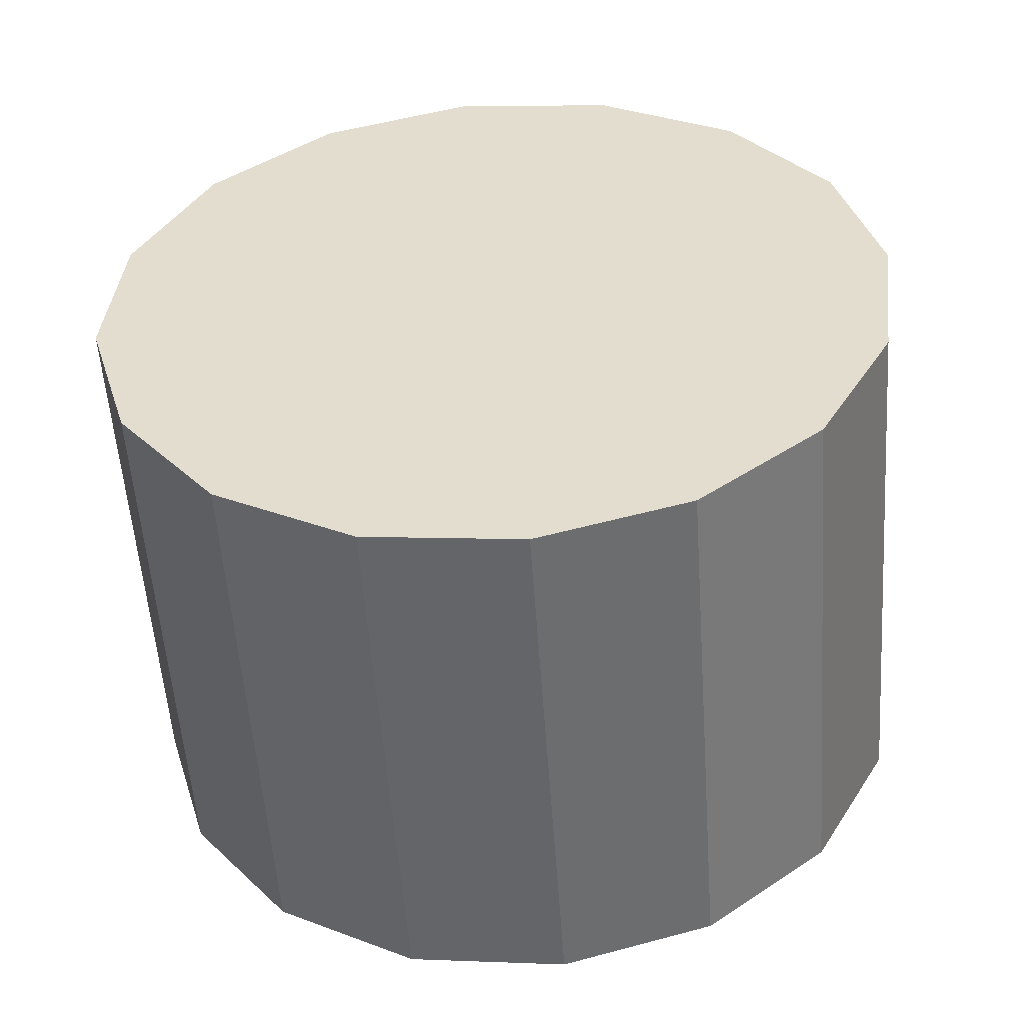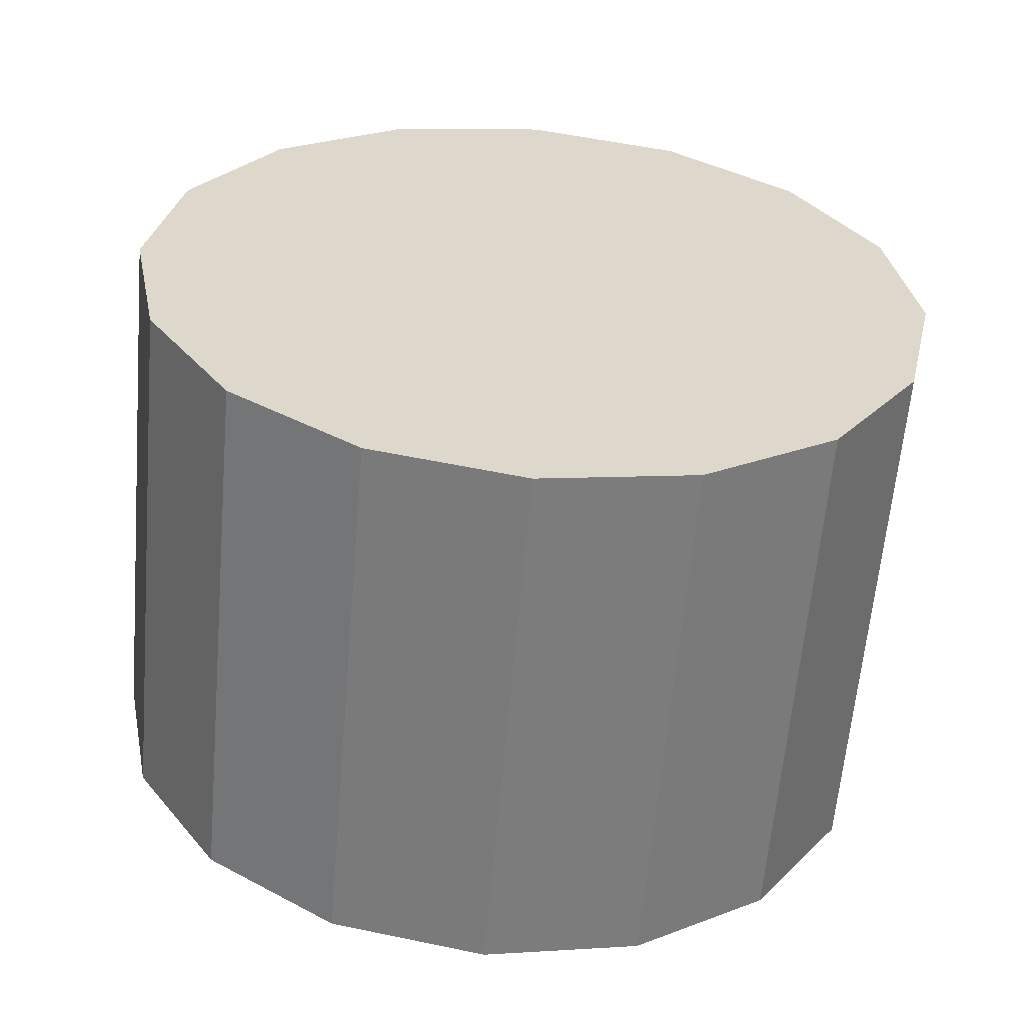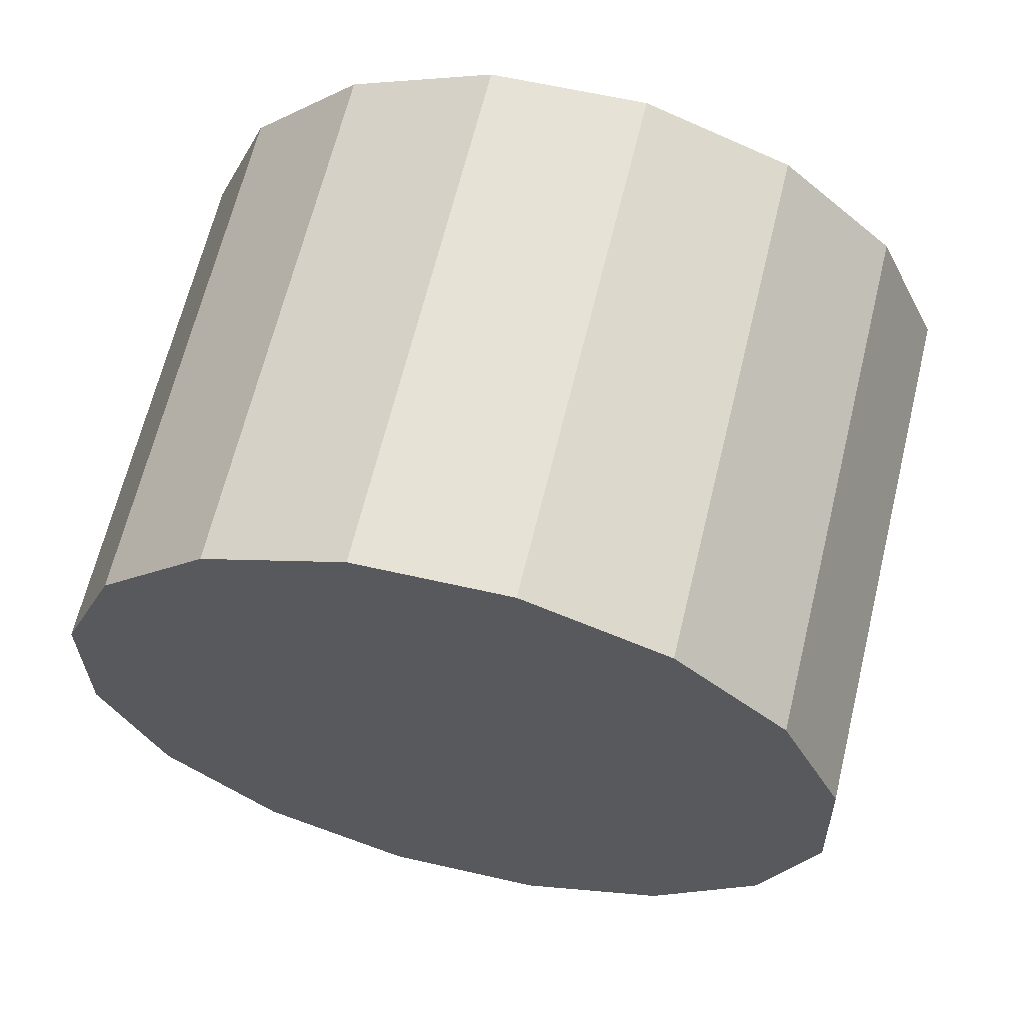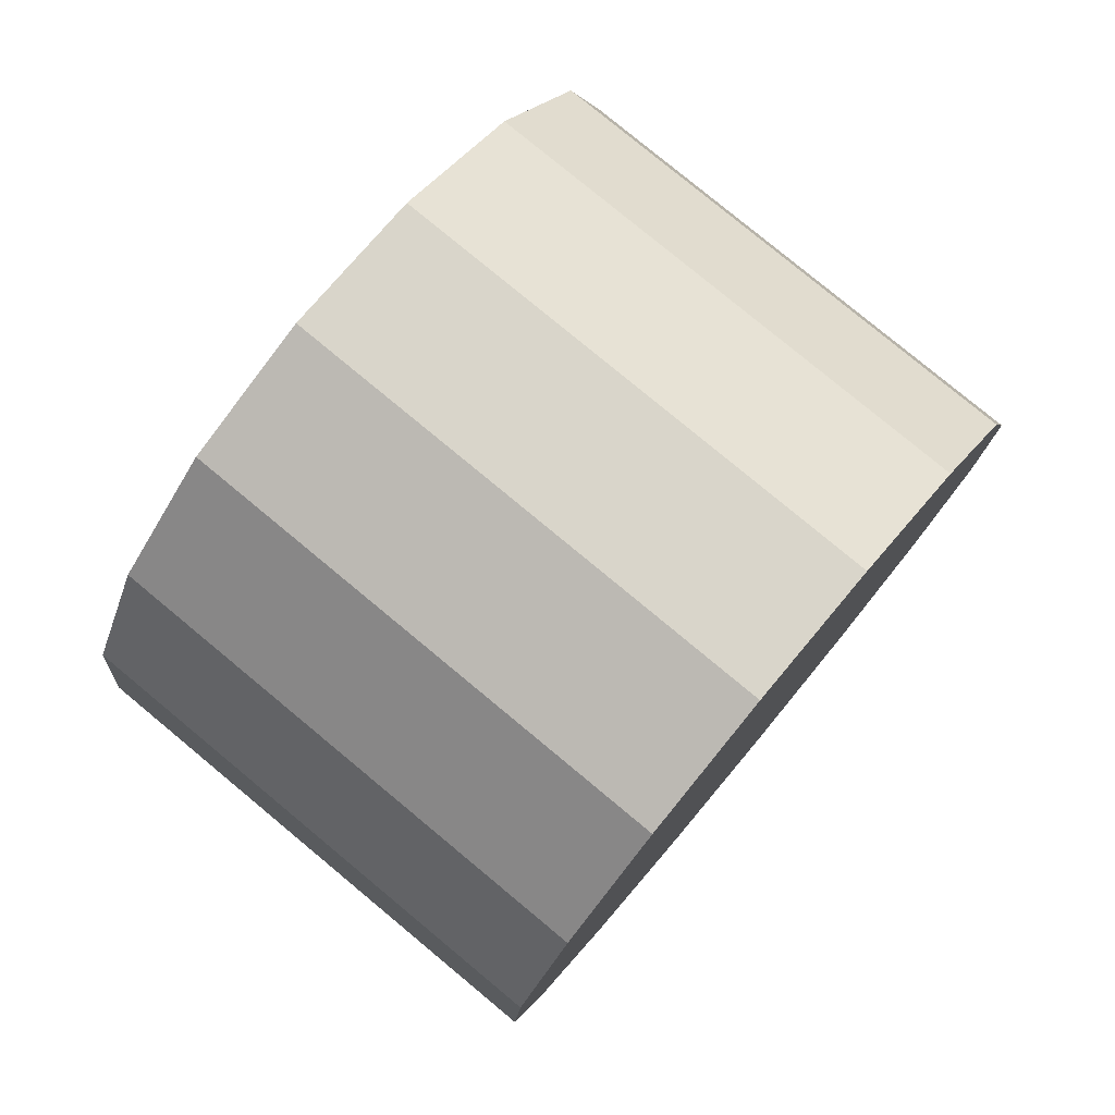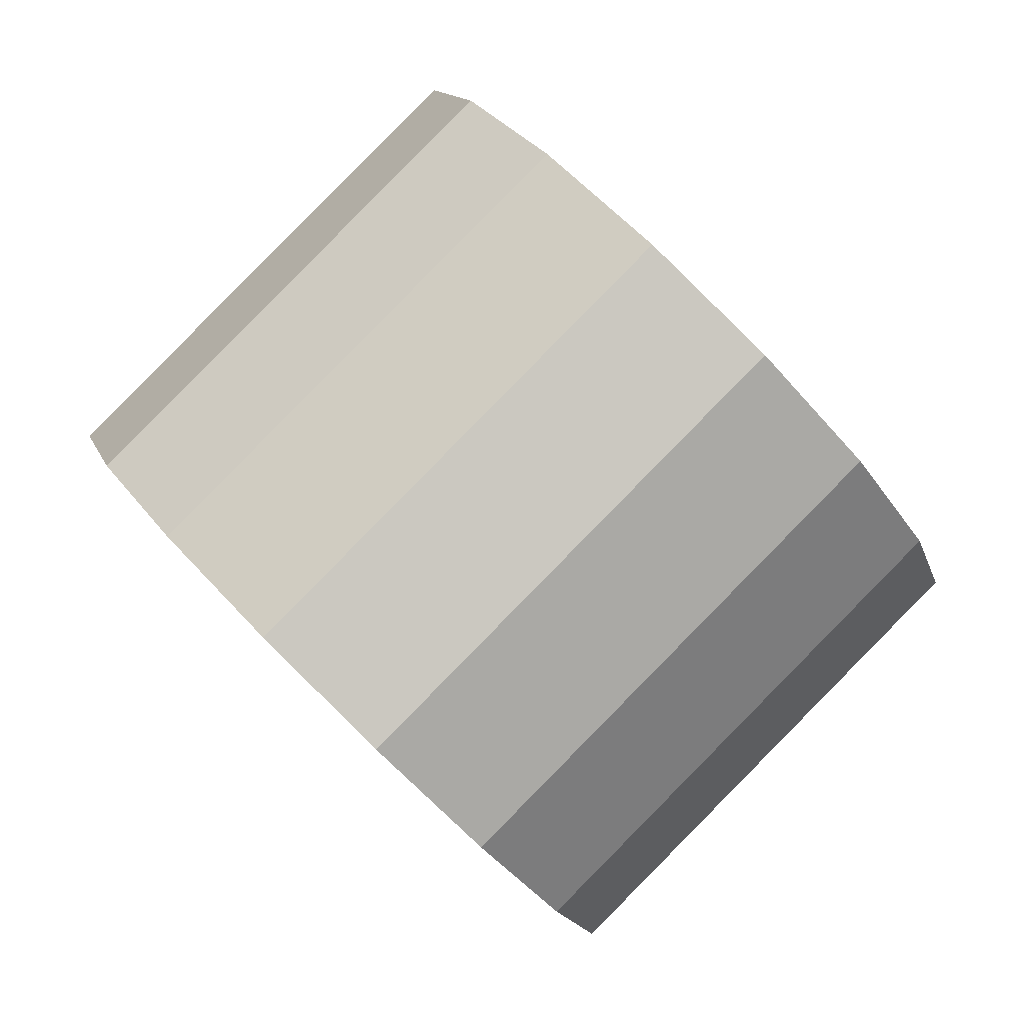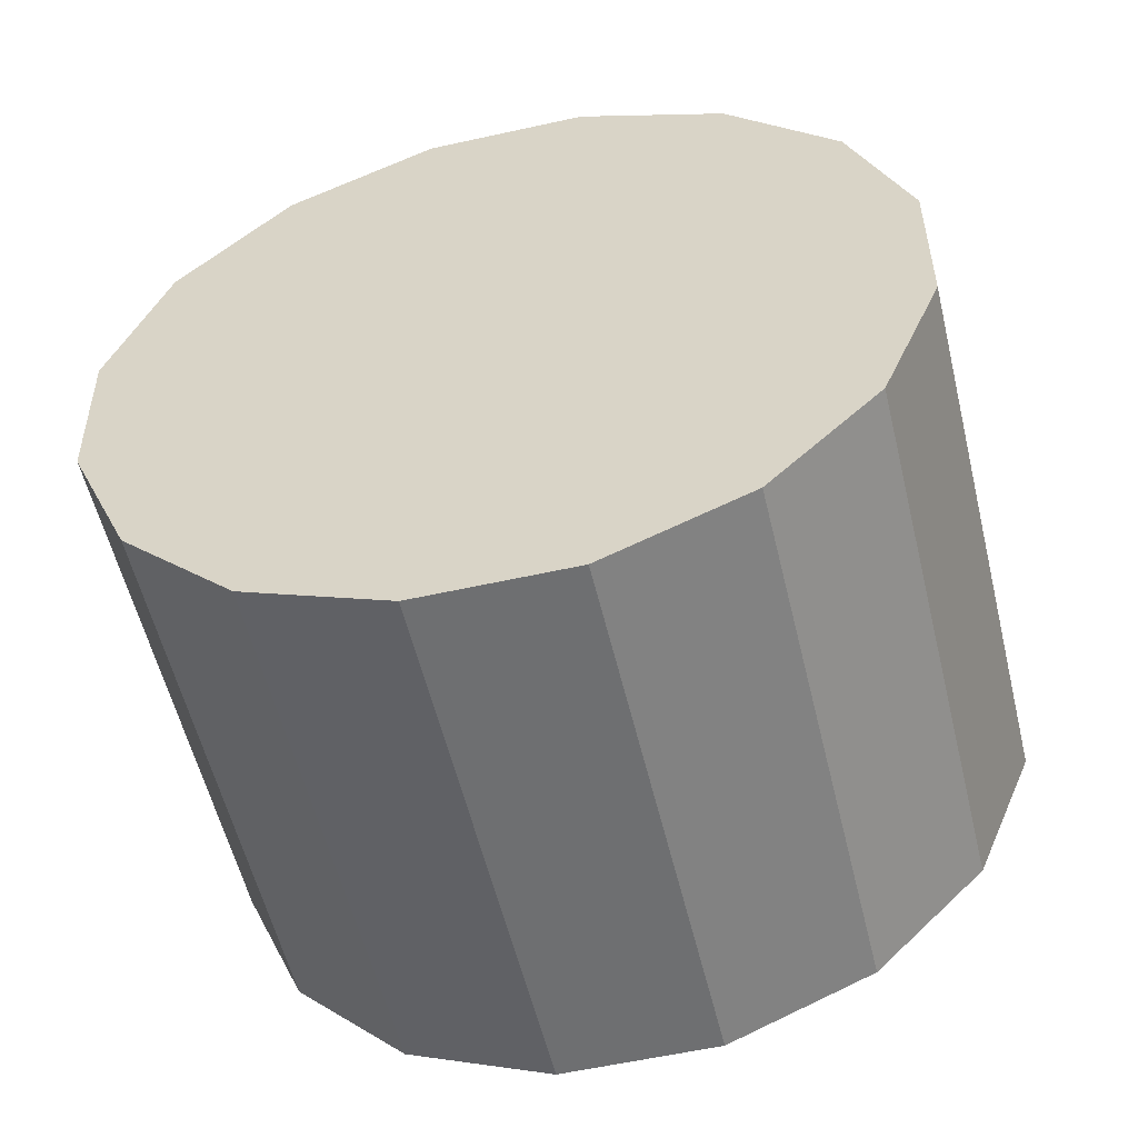
<metadata>
{"format":"obj","ext":"obj","renderer":"f3d","projection":"perspective","resolution":1024,"background":"white","views":[{"elev":54.4,"azim":179.6,"up":"+Z"},{"elev":47.5,"azim":-151.0,"up":"+Z"},{"elev":-15.4,"azim":-116.1,"up":"+Z"},{"elev":51.4,"azim":-49.6,"up":"+Y"},{"elev":-68.5,"azim":136.7,"up":"+Y"},{"elev":24.0,"azim":62.4,"up":"+Z"}]}
</metadata>
<code>
o Cylinder.078_Cylinder.1867
v -0.001945 -2.393 0.8731
v -0.1335 -1.809 -1.035
v 0.06471 -1.848 1.035
v -0.06682 -1.264 -0.8731
v -0.09073 -1.325 1.206
v -0.2223 -0.7405 -0.7021
v -0.4446 -0.902 1.36
v -0.5761 -0.3179 -0.5484
v -0.9431 -0.6446 1.473
v -1.075 -0.06052 -0.4353
v -1.51 -0.5916 1.528
v -1.642 -0.007578 -0.38
v -2.06 -0.7512 1.517
v -2.191 -0.1671 -0.3909
v -2.508 -1.099 1.442
v -2.639 -0.5149 -0.4665
v -2.786 -1.582 1.313
v -2.918 -0.9979 -0.5951
v -2.853 -2.127 1.151
v -2.985 -1.543 -0.7573
v -2.698 -2.65 0.9801
v -2.829 -2.066 -0.9282
v -2.344 -3.073 0.8263
v -2.475 -2.489 -1.082
v -1.845 -3.33 0.7132
v -1.977 -2.746 -1.195
v -1.278 -3.383 0.6579
v -1.41 -2.799 -1.25
v -0.7287 -3.224 0.6689
v -0.8602 -2.64 -1.239
v -0.2806 -2.876 0.7444
v -0.4121 -2.292 -1.164
f 2 3 1
f 4 5 3
f 6 7 5
f 8 9 7
f 10 11 9
f 12 13 11
f 14 15 13
f 16 17 15
f 18 19 17
f 20 21 19
f 22 23 21
f 24 25 23
f 26 27 25
f 28 29 27
f 22 14 6
f 30 31 29
f 32 1 31
f 7 15 23
f 2 4 3
f 4 6 5
f 6 8 7
f 8 10 9
f 10 12 11
f 12 14 13
f 14 16 15
f 16 18 17
f 18 20 19
f 20 22 21
f 22 24 23
f 24 26 25
f 26 28 27
f 28 30 29
f 6 4 2
f 2 32 30
f 30 28 26
f 26 24 22
f 22 20 14
f 20 18 14
f 18 16 14
f 14 12 10
f 10 8 14
f 8 6 14
f 6 2 30
f 30 26 6
f 26 22 6
f 30 32 31
f 32 2 1
f 31 1 3
f 3 5 7
f 7 9 11
f 11 13 15
f 15 17 19
f 19 21 23
f 23 25 27
f 27 29 31
f 31 3 7
f 7 11 15
f 15 19 23
f 23 27 31
f 31 7 23

</code>
